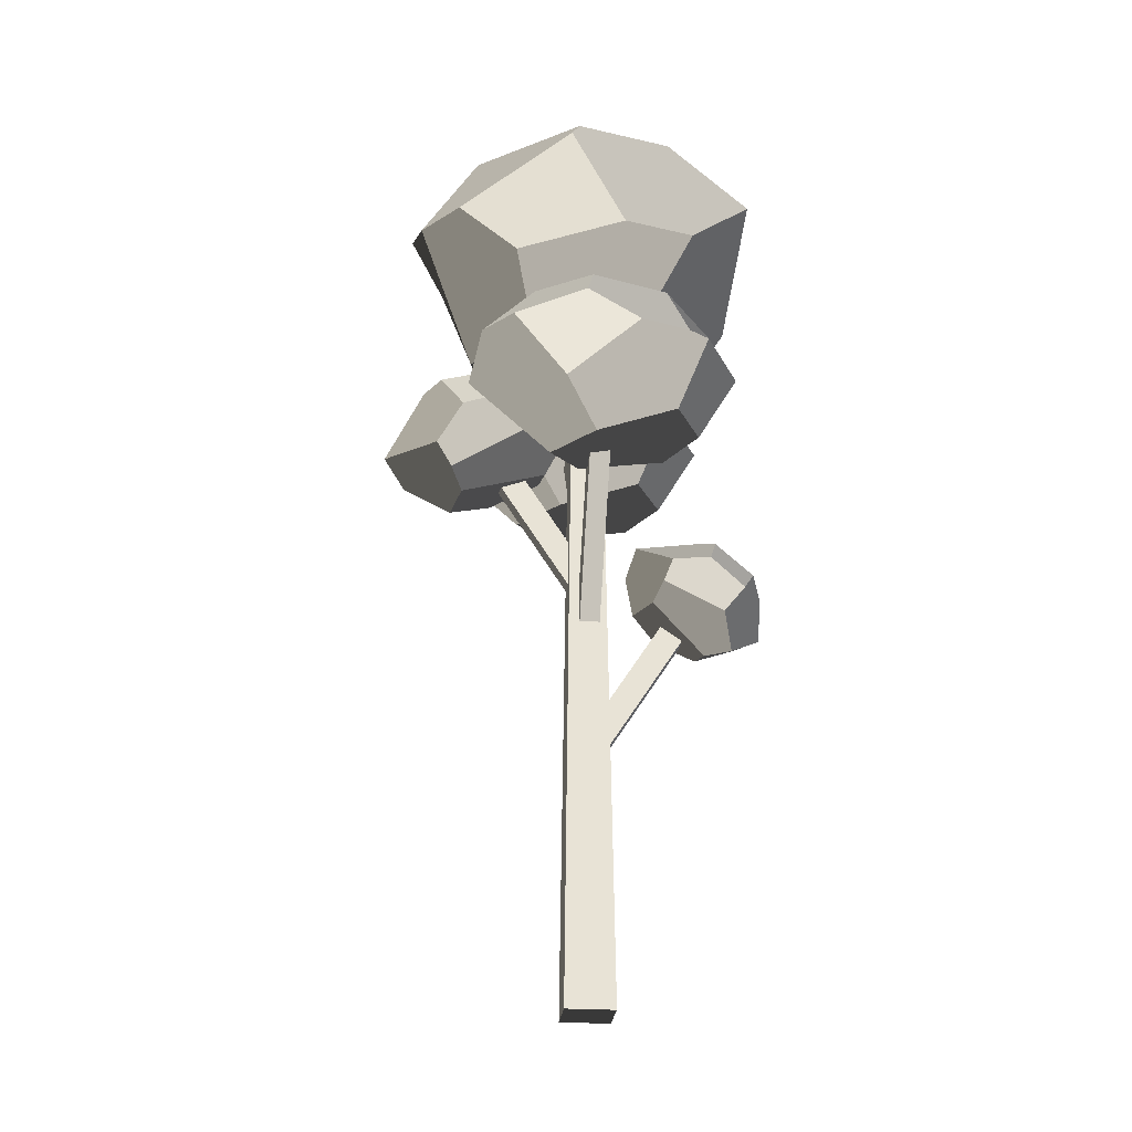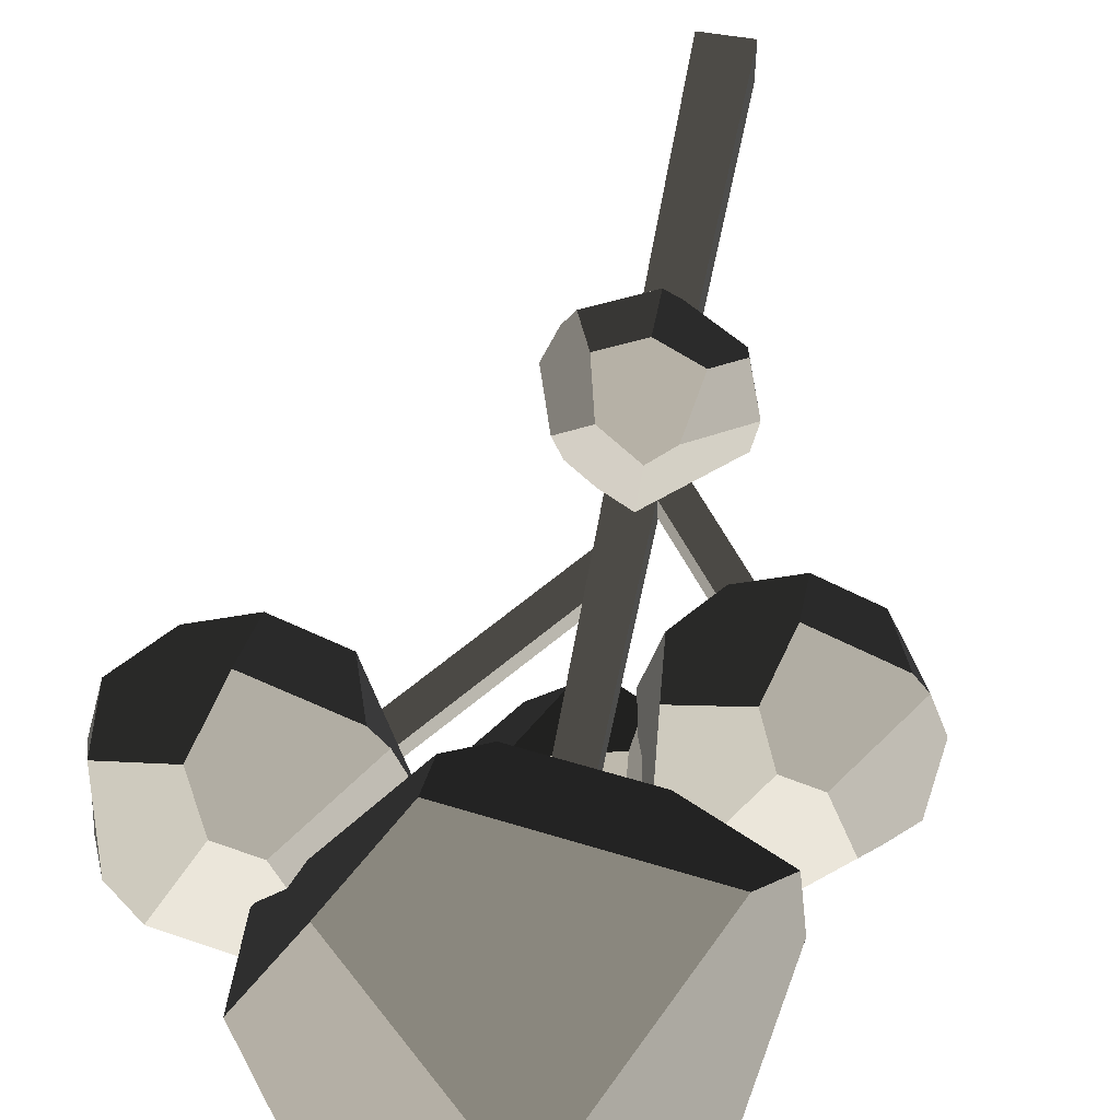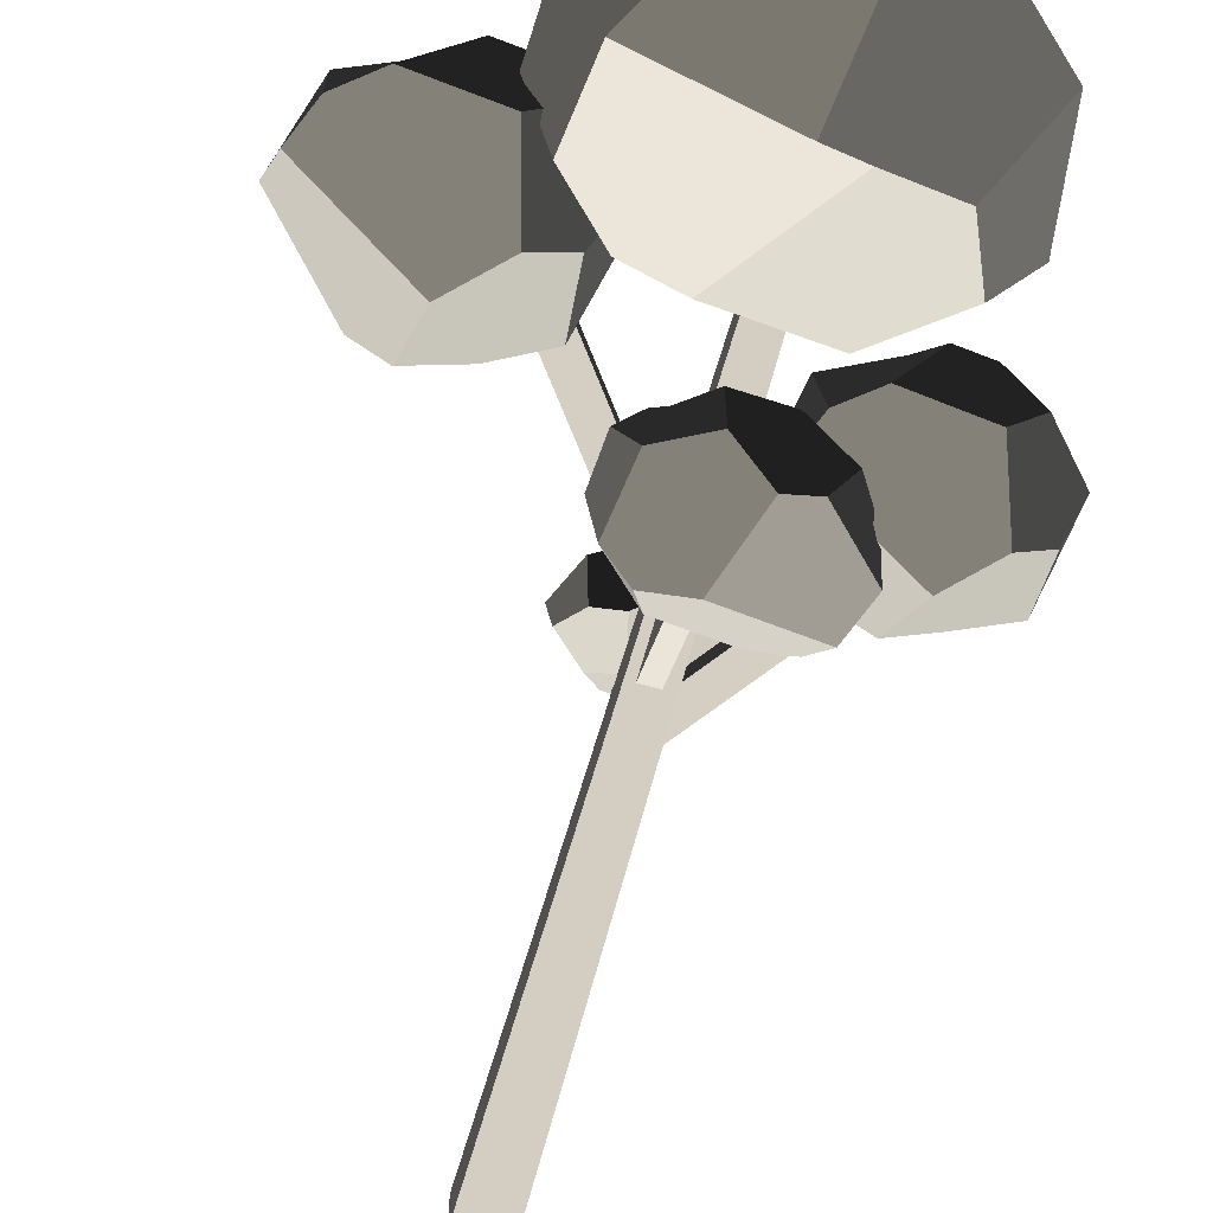
<metadata>
{"format":"obj","ext":"obj","renderer":"f3d","projection":"perspective","resolution":1024,"background":"white","views":[{"elev":-26.3,"azim":84.3,"up":"+Z"},{"elev":55.0,"azim":10.3,"up":"+Y"},{"elev":-66.9,"azim":-15.5,"up":"+Y"}]}
</metadata>
<code>
v 1.249 -2.512 -1.128
v 1.609 -1.249 -0.5159
v 0.6885 -0.531 -0.3047
v 0.6872 -2.303 -1.305
v 0.2601 -0.7924 -0.6768
v -0.1166 -3.67 -0.3044
v 1.532 -2.786 -0.8117
v 1.249 -2.512 -1.128
v 0.6872 -2.303 -1.305
v -0.5069 -2.449 -1.127
v -0.7917 -3.291 -0.5468
v -0.2863 -0.8592 -0.5957
v 0.2601 -0.7924 -0.6768
v 0.6885 -0.531 -0.3047
v -0.9349 -0.9036 0.598
v 0.6118 -0.4157 0.4766
v -0.6704 -0.6943 0.6228
v -0.5069 -2.449 -1.127
v 0.6872 -2.303 -1.305
v 0.2601 -0.7924 -0.6768
v -0.2863 -0.8592 -0.5957
v -0.8985 -1.71 -0.7851
v 1.824 -1.444 0.1261
v 1.885 -2.362 -0.2174
v 0.9488 -2.722 0.7838
v 1.396 -1.638 0.8067
v 0.65 -1.171 1.119
v -0.2567 -1.368 1.222
v -0.6704 -0.6943 0.6228
v 0.6118 -0.4157 0.4766
v 1.885 -2.362 -0.2174
v 1.532 -2.786 -0.8117
v -0.1166 -3.67 -0.3044
v 0.399 -3.014 0.7843
v 0.9488 -2.722 0.7838
v -1.322 -1.441 0.4783
v -1.427 -1.909 -0.1697
v -0.8985 -1.71 -0.7851
v -0.2863 -0.8592 -0.5957
v -0.9349 -0.9036 0.598
v -0.1166 -3.67 -0.3044
v -0.7917 -3.291 -0.5468
v -1.235 -2.865 -0.3073
v -1.051 -2.546 0.7519
v -1.051 -2.546 0.7519
v 0.399 -3.014 0.7843
v -0.1166 -3.67 -0.3044
v -0.2276 -2.41 1.123
v -1.427 -1.909 -0.1697
v -1.322 -1.441 0.4783
v -1.051 -2.546 0.7519
v -1.235 -2.865 -0.3073
v 0.65 -1.171 1.119
v 1.396 -1.638 0.8067
v 0.9488 -2.722 0.7838
v 0.399 -3.014 0.7843
v -0.2567 -1.368 1.222
v -0.2276 -2.41 1.123
v 1.249 -2.512 -1.128
v 1.532 -2.786 -0.8117
v 1.885 -2.362 -0.2174
v 1.609 -1.249 -0.5159
v 1.824 -1.444 0.1261
v -1.235 -2.865 -0.3073
v -0.7917 -3.291 -0.5468
v -0.5069 -2.449 -1.127
v -1.427 -1.909 -0.1697
v -0.8985 -1.71 -0.7851
v -0.2567 -1.368 1.222
v -0.2276 -2.41 1.123
v -1.051 -2.546 0.7519
v -1.051 -2.546 0.7519
v -0.6704 -0.6943 0.6228
v -0.2567 -1.368 1.222
v -0.9349 -0.9036 0.598
v -1.322 -1.441 0.4783
v 0.6885 -0.531 -0.3047
v 1.609 -1.249 -0.5159
v 1.824 -1.444 0.1261
v 0.6118 -0.4157 0.4766
v 1.396 -1.638 0.8067
v 0.65 -1.171 1.119
v 0.867 1.033 -3.41
v 1.29 1.175 -3.184
v 1.29 2.211 -3.706
v 0.4533 2.457 -4.082
v 0.2295 2.01 -4.094
v 1.29 1.175 -3.184
v 0.867 1.033 -3.41
v -0.06391 0.8019 -3.248
v -0.2885 0.7104 -2.434
v 1.48 1.31 -2.854
v 0.2295 0.8422 -2.066
v 0.2295 2.01 -4.094
v 0.4533 2.457 -4.082
v 0.2295 2.973 -3.788
v -0.1965 1.904 -4.02
v -0.7463 2.642 -3.556
v -0.9179 2.471 -3.436
v -0.06391 0.8019 -3.248
v 0.867 1.033 -3.41
v 0.2295 2.01 -4.094
v -0.1965 1.904 -4.02
v -0.5225 1.26 -3.569
v 1.355 2.567 -3.274
v 1.583 1.951 -2.842
v 0.7174 2.189 -2.15
v 0.9195 2.8 -2.833
v 0.2295 3.034 -2.997
v -0.4605 2.8 -2.833
v -0.7463 2.642 -3.556
v 0.2295 2.973 -3.788
v 0.7174 2.189 -2.15
v 1.583 1.951 -2.842
v 1.48 1.31 -2.854
v 0.2295 0.8422 -2.066
v 0.3325 1.93 -1.969
v -0.5225 1.26 -3.569
v -0.1965 1.904 -4.02
v -0.9179 2.471 -3.436
v -1.021 1.427 -3.157
v -1.124 2.063 -3.151
v -0.2885 2.27 -2.207
v 0.3325 1.93 -1.969
v 0.2295 0.8422 -2.066
v -0.2885 0.7104 -2.434
v -0.8306 1.791 -2.305
v -0.2885 0.7104 -2.434
v -0.7276 0.9508 -2.602
v -0.8306 1.791 -2.305
v -1.021 1.427 -3.157
v -1.124 2.063 -3.151
v -0.8306 1.791 -2.305
v -0.7276 0.9508 -2.602
v 0.2295 3.034 -2.997
v 0.9195 2.8 -2.833
v 0.7174 2.189 -2.15
v 0.3325 1.93 -1.969
v -0.2885 2.27 -2.207
v -0.4605 2.8 -2.833
v 1.29 2.211 -3.706
v 1.29 1.175 -3.184
v 1.48 1.31 -2.854
v 1.583 1.951 -2.842
v 1.355 2.567 -3.274
v -0.06391 0.8019 -3.248
v -0.5225 1.26 -3.569
v -1.021 1.427 -3.157
v -0.2885 0.7104 -2.434
v -0.7276 0.9508 -2.602
v -0.9179 2.471 -3.436
v -0.7463 2.642 -3.556
v -0.4605 2.8 -2.833
v -1.124 2.063 -3.151
v -0.4605 2.8 -2.833
v -0.8306 1.791 -2.305
v -1.124 2.063 -3.151
v -0.2885 2.27 -2.207
v 0.2295 2.973 -3.788
v 0.4533 2.457 -4.082
v 1.29 2.211 -3.706
v 0.2295 3.034 -2.997
v 1.355 2.567 -3.274
v 0.9195 2.8 -2.833
v 2.13 1.909 1.076
v 2.435 1.299 1.529
v 1.568 -0.7286 1.529
v 0.9932 1.2 0.7918
v 0.9932 -0.7509 1.076
v 3.139 -2.13 0.4838
v 2.435 -2.305 -0.157
v 0.7343 -0.885 0.4838
v 0.9932 -0.7509 1.076
v 2.834 -1.209 1.529
v 1.568 -0.7286 1.529
v 2.13 1.909 1.076
v 2.435 2.342 0.1634
v 3.762 1.654 0.1634
v 3.014 1.079 1.529
v 3.995 1.299 0.1634
v 2.435 1.299 1.529
v 3.014 1.079 1.529
v 3.458 -0.2587 1.529
v 2.834 -1.209 1.529
v 2.435 1.299 1.529
v 1.568 -0.7286 1.529
v 0.9044 1.274 -0.157
v 0.5941 -0.004443 -0.157
v 1.771 -0.348 -1.354
v 1.496 1.169 -0.9978
v 2.435 1.654 -0.9978
v 3.373 1.169 -0.9978
v 3.762 1.654 0.1634
v 2.435 2.342 0.1634
v 0.7343 -0.885 0.4838
v 2.435 -2.305 -0.157
v 2.295 -0.885 -1.354
v 0.5941 -0.004443 -0.157
v 1.771 -0.348 -1.354
v 4.276 0.4532 0.1634
v 4.136 -0.4273 0.7918
v 3.458 -0.2587 1.529
v 3.014 1.079 1.529
v 3.995 1.299 0.1634
v 3.736 -1.631 0.4838
v 3.877 -0.7509 -0.749
v 3.139 -0.1796 -1.354
v 3.139 -2.13 0.4838
v 2.295 -0.885 -1.354
v 2.435 -2.305 -0.157
v 4.136 -0.4273 0.7918
v 4.276 0.4532 0.1634
v 3.877 -0.7509 -0.749
v 3.736 -1.631 0.4838
v 3.139 -0.1796 -1.354
v 3.373 1.169 -0.9978
v 2.435 1.654 -0.9978
v 2.295 -0.885 -1.354
v 1.496 1.169 -0.9978
v 1.771 -0.348 -1.354
v 0.9932 -0.7509 1.076
v 0.7343 -0.885 0.4838
v 0.5941 -0.004443 -0.157
v 0.9932 1.2 0.7918
v 0.5941 -0.004443 -0.157
v 0.9044 1.274 -0.157
v 0.9932 1.2 0.7918
v 3.458 -0.2587 1.529
v 4.136 -0.4273 0.7918
v 3.736 -1.631 0.4838
v 3.139 -2.13 0.4838
v 2.834 -1.209 1.529
v 3.139 -0.1796 -1.354
v 3.877 -0.7509 -0.749
v 4.276 0.4532 0.1634
v 3.373 1.169 -0.9978
v 3.995 1.299 0.1634
v 3.762 1.654 0.1634
v 0.9044 1.274 -0.157
v 1.496 1.169 -0.9978
v 2.435 1.654 -0.9978
v 2.435 2.342 0.1634
v 0.9932 1.2 0.7918
v 2.13 1.909 1.076
v -3.912 2.096 3.048
v -3.575 1.421 3.549
v -4.534 -0.8225 3.549
v -5.17 1.311 2.734
v -5.17 -0.8473 3.048
v -2.796 -2.373 2.393
v -3.575 -2.567 1.684
v -5.457 -0.9956 2.393
v -5.17 -0.8473 3.048
v -3.134 -1.354 3.549
v -4.534 -0.8225 3.549
v -3.912 2.096 3.048
v -3.575 2.575 2.038
v -2.107 1.814 2.038
v -1.848 1.421 2.038
v -2.934 1.178 3.549
v -3.575 1.421 3.549
v -2.934 1.178 3.549
v -2.444 -0.3027 3.549
v -3.134 -1.354 3.549
v -3.575 1.421 3.549
v -4.534 -0.8225 3.549
v -5.269 1.393 1.684
v -5.612 -0.02133 1.684
v -4.309 -0.4015 0.3597
v -4.613 1.277 0.7536
v -3.575 1.814 0.7536
v -2.537 1.277 0.7536
v -2.107 1.814 2.038
v -3.575 2.575 2.038
v -5.457 -0.9956 2.393
v -3.575 -2.567 1.684
v -3.73 -0.9956 0.3597
v -5.612 -0.02133 1.684
v -4.309 -0.4015 0.3597
v -1.538 0.4851 2.038
v -1.693 -0.4892 2.734
v -2.444 -0.3027 3.549
v -2.934 1.178 3.549
v -1.848 1.421 2.038
v -2.135 -1.822 2.393
v -1.98 -0.8473 1.029
v -2.796 -0.2151 0.3597
v -2.796 -2.373 2.393
v -3.73 -0.9956 0.3597
v -3.575 -2.567 1.684
v -1.693 -0.4892 2.734
v -1.538 0.4851 2.038
v -1.98 -0.8473 1.029
v -2.135 -1.822 2.393
v -2.796 -0.2151 0.3597
v -2.537 1.277 0.7536
v -3.575 1.814 0.7536
v -3.73 -0.9956 0.3597
v -4.613 1.277 0.7536
v -4.309 -0.4015 0.3597
v -5.17 -0.8473 3.048
v -5.457 -0.9956 2.393
v -5.612 -0.02133 1.684
v -5.17 1.311 2.734
v -5.612 -0.02133 1.684
v -5.269 1.393 1.684
v -5.17 1.311 2.734
v -2.444 -0.3027 3.549
v -1.693 -0.4892 2.734
v -2.135 -1.822 2.393
v -2.796 -2.373 2.393
v -3.134 -1.354 3.549
v -2.796 -0.2151 0.3597
v -1.98 -0.8473 1.029
v -1.538 0.4851 2.038
v -2.537 1.277 0.7536
v -1.848 1.421 2.038
v -2.107 1.814 2.038
v -5.269 1.393 1.684
v -4.613 1.277 0.7536
v -3.575 1.814 0.7536
v -3.575 2.575 2.038
v -5.17 1.311 2.734
v -3.912 2.096 3.048
v -1.841 -1.726 2.4
v -0.6898 1.506 1.789
v -1.206 2.247 2.514
v -3.194 0.1012 3.586
v -2.716 -1.993 3.315
v 1.268 0.6705 1.565
v 2.866 1.587 2.865
v 2.413 2.678 3.837
v -1.205 2.798 3.399
v -0.6898 1.506 1.789
v -1.206 2.247 2.514
v 0.3037 -3.153 4.427
v -0.9456 -2.109 2.298
v -1.841 -1.726 2.4
v -2.716 -1.993 3.315
v -2.586 -2.632 4.85
v -2.586 -2.632 4.85
v -0.3396 -3.3 4.555
v 0.3037 -3.153 4.427
v 0.9772 -1.081 1.839
v 1.268 0.6705 1.565
v -0.6898 1.506 1.789
v -0.9456 -2.109 2.298
v -1.841 -1.726 2.4
v -3.125 0.3028 5.081
v -2.129 2.084 4.683
v -0.1036 1.428 6.358
v -2.116 -0.05549 6.315
v -1.555 -1.625 6.422
v 0.03357 -2.098 6.213
v -0.3396 -3.3 4.555
v -2.586 -2.632 4.85
v -2.129 2.084 4.683
v -1.205 2.798 3.399
v 2.413 2.678 3.837
v 1.064 1.465 6.156
v -0.1036 1.428 6.358
v 2.125 -1.482 2.887
v 0.9772 -1.081 1.839
v -0.9456 -2.109 2.298
v 0.3037 -3.153 4.427
v 1.519 -2.503 4.137
v 3.022 0.3735 2.994
v 2.575 -0.528 5.179
v 1.285 -0.2504 6.339
v 1.064 1.465 6.156
v 2.866 1.587 2.865
v 2.413 2.678 3.837
v 2.125 -1.482 2.887
v 1.519 -2.503 4.137
v 2.575 -0.528 5.179
v 3.022 0.3735 2.994
v 1.064 1.465 6.156
v 1.285 -0.2504 6.339
v 0.03357 -2.098 6.213
v -0.1036 1.428 6.358
v -1.555 -1.625 6.422
v -2.116 -0.05549 6.315
v -3.125 0.3028 5.081
v -3.194 0.1012 3.586
v -1.206 2.247 2.514
v -2.129 2.084 4.683
v -1.205 2.798 3.399
v 2.125 -1.482 2.887
v 3.022 0.3735 2.994
v 2.866 1.587 2.865
v 1.268 0.6705 1.565
v 0.9772 -1.081 1.839
v 1.285 -0.2504 6.339
v 2.575 -0.528 5.179
v 1.519 -2.503 4.137
v 0.3037 -3.153 4.427
v 0.03357 -2.098 6.213
v -0.3396 -3.3 4.555
v -1.555 -1.625 6.422
v -2.586 -2.632 4.85
v -2.716 -1.993 3.315
v -3.194 0.1012 3.586
v -2.116 -0.05549 6.315
v -3.125 0.3028 5.081
v -0.09747 -0.1944 -3.096
v 0.2175 -0.1944 -3.096
v 0.2175 -2.031 -0.2309
v -0.09746 -2.031 -0.2309
v -0.09747 -0.1944 -2.263
v -0.09747 -0.1944 -3.096
v -0.09746 -2.031 -0.2309
v -0.09747 -1.497 -0.2309
v -0.09747 -1.497 -0.2309
v 0.2175 -1.497 -0.2309
v 0.2175 -0.1944 -2.263
v -0.09747 -0.1944 -2.263
v 0.2175 -1.497 -0.2309
v 0.2175 -2.031 -0.2309
v 0.2175 -0.1944 -3.096
v 0.2175 -0.1944 -2.263
v -0.09747 0.1518 -6.118
v 0.2175 0.1518 -6.118
v 0.2175 1.989 -3.253
v -0.09747 1.989 -3.253
v -0.09747 0.1518 -5.285
v -0.09747 0.1518 -6.118
v -0.09747 1.989 -3.253
v -0.09747 1.455 -3.253
v -0.09747 1.455 -3.253
v 0.2175 1.455 -3.253
v 0.2175 0.1518 -5.285
v -0.09747 0.1518 -5.285
v 0.2175 1.455 -3.253
v 0.2175 1.989 -3.253
v 0.2175 0.1518 -6.118
v 0.2175 0.1518 -5.285
v 0.5069 -0.468 -10.46
v -0.3436 -0.468 -10.46
v -0.1735 -0.2979 2.724
v 0.3368 -0.2979 2.724
v -0.3436 0.3825 -10.46
v -0.3436 -0.468 -10.46
v 0.5069 -0.468 -10.46
v 0.5069 0.3825 -10.46
v 0.3368 0.2124 2.724
v 0.3368 -0.2979 2.724
v -0.1735 -0.2979 2.724
v -0.1735 0.2124 2.724
v 0.5069 0.3825 -10.46
v 0.5069 -0.468 -10.46
v 0.3368 -0.2979 2.724
v 0.3368 0.2124 2.724
v 0.2521 -0.1881 -3.841
v 2.58 -0.1881 -0.6738
v 2.58 0.02879 -0.6738
v 0.2521 0.1619 -3.841
v 2.58 0.1619 -0.6738
v -0.2218 -0.1881 -1.868
v -0.2218 -0.1881 -1.961
v -2.644 -0.1881 1.26
v -0.2218 -0.1881 -1.129
v -2.019 -0.1881 1.26
v 0.2521 0.1619 -2.997
v 0.2521 0.1619 -3.841
v 2.58 0.1619 -0.6738
v 1.959 0.1619 -0.6738
v -0.2218 -0.1881 -1.961
v -0.2218 0.1619 -1.961
v -2.643 0.1619 1.259
v -2.644 -0.1881 1.26
v -0.3436 0.3825 -10.46
v 0.5069 0.3825 -10.46
v 0.3368 0.2124 2.724
v -0.1735 0.2124 2.724
v -0.3436 0.3825 -10.46
v -0.1735 0.2124 2.724
v -0.1735 -0.2979 2.724
v -0.3436 -0.468 -10.46
v -2.019 -0.1881 1.26
v -2.018 0.1619 1.259
v -0.2218 0.1619 -1.129
v -0.2218 -0.1881 -1.129
v 2.58 -0.1881 -0.6738
v 0.2521 -0.1881 -3.841
v 0.2521 -0.1881 -3.72
v 0.2521 -0.1881 -2.997
v 1.959 -0.1881 -0.6738
v 1.959 0.1619 -0.6738
v 1.959 -0.1881 -0.6738
v 0.2521 -0.1881 -2.997
v 0.2521 0.1619 -2.997
v -2.018 0.1619 1.259
v -2.643 0.1619 1.259
v -0.2218 0.1619 -1.961
v -0.2218 0.1619 -1.129
g autumn_tree_(1)_819_37
f 1 3 2
f 3 1 4
f 3 4 5
f 6 8 7
f 8 6 9
f 9 6 10
f 10 6 11
f 12 14 13
f 14 12 15
f 14 15 16
f 16 15 17
f 18 20 19
f 20 18 21
f 21 18 22
f 23 25 24
f 23 26 25
f 27 29 28
f 27 30 29
f 31 33 32
f 33 31 34
f 34 31 35
f 36 38 37
f 38 36 39
f 39 36 40
f 41 43 42
f 43 41 44
f 45 47 46
f 45 46 48
f 49 51 50
f 49 52 51
f 53 55 54
f 55 53 56
f 56 53 57
f 56 57 58
f 59 61 60
f 61 59 62
f 61 62 63
f 64 66 65
f 66 64 67
f 66 67 68
f 69 71 70
f 72 74 73
f 72 73 75
f 72 75 76
f 77 79 78
f 79 77 80
f 79 80 81
f 81 80 82
f 83 85 84
f 85 83 86
f 86 83 87
f 88 90 89
f 90 88 91
f 91 88 92
f 91 92 93
f 94 96 95
f 96 94 97
f 96 97 98
f 98 97 99
f 100 102 101
f 102 100 103
f 103 100 104
f 105 107 106
f 105 108 107
f 109 111 110
f 109 112 111
f 113 115 114
f 115 113 116
f 116 113 117
f 118 120 119
f 120 118 121
f 120 121 122
f 123 125 124
f 125 123 126
f 126 123 127
f 128 130 129
f 131 133 132
f 131 134 133
f 135 137 136
f 137 135 138
f 138 135 139
f 139 135 140
f 141 143 142
f 143 141 144
f 144 141 145
f 146 148 147
f 148 146 149
f 148 149 150
f 151 153 152
f 153 151 154
f 155 157 156
f 155 156 158
f 159 161 160
f 161 159 162
f 161 162 163
f 163 162 164
f 165 167 166
f 167 165 168
f 167 168 169
f 170 172 171
f 172 170 173
f 173 170 174
f 173 174 175
f 176 178 177
f 179 178 176
f 178 179 180
f 179 176 181
f 182 184 183
f 184 182 185
f 184 185 186
f 187 189 188
f 187 190 189
f 191 193 192
f 191 194 193
f 195 197 196
f 197 195 198
f 197 198 199
f 200 202 201
f 202 200 203
f 203 200 204
f 205 207 206
f 207 205 208
f 207 208 209
f 209 208 210
f 211 213 212
f 211 214 213
f 215 217 216
f 217 215 218
f 217 218 219
f 219 218 220
f 221 223 222
f 223 221 224
f 225 227 226
f 228 230 229
f 230 228 231
f 231 228 232
f 233 235 234
f 235 233 236
f 235 236 237
f 237 236 238
f 239 241 240
f 241 239 242
f 242 239 243
f 242 243 244
f 245 247 246
f 247 245 248
f 247 248 249
f 250 252 251
f 252 250 253
f 253 250 254
f 253 254 255
f 256 258 257
f 258 256 259
f 259 256 260
f 260 256 261
f 262 264 263
f 264 262 265
f 264 265 266
f 267 269 268
f 267 270 269
f 271 273 272
f 271 274 273
f 275 277 276
f 277 275 278
f 277 278 279
f 280 282 281
f 282 280 283
f 283 280 284
f 285 287 286
f 287 285 288
f 287 288 289
f 289 288 290
f 291 293 292
f 291 294 293
f 295 297 296
f 297 295 298
f 297 298 299
f 299 298 300
f 301 303 302
f 303 301 304
f 305 307 306
f 308 310 309
f 310 308 311
f 311 308 312
f 313 315 314
f 315 313 316
f 315 316 317
f 317 316 318
f 319 321 320
f 321 319 322
f 322 319 323
f 322 323 324
f 325 327 326
f 327 325 328
f 328 325 329
f 330 332 331
f 332 330 333
f 333 330 334
f 333 334 335
f 336 338 337
f 338 336 339
f 339 336 340
f 341 343 342
f 344 346 345
f 346 344 347
f 346 347 348
f 349 351 350
f 349 352 351
f 353 355 354
f 353 356 355
f 357 359 358
f 359 357 360
f 360 357 361
f 362 364 363
f 364 362 365
f 365 362 366
f 367 369 368
f 369 367 370
f 370 367 371
f 370 371 372
f 373 375 374
f 373 376 375
f 377 379 378
f 379 377 380
f 379 380 381
f 381 380 382
f 383 385 384
f 385 383 386
f 385 386 387
f 388 390 389
f 390 388 391
f 391 388 392
f 393 395 394
f 395 393 396
f 396 393 397
f 396 397 398
f 399 401 400
f 401 399 402
f 402 399 403
f 402 403 404
f 405 407 406
f 405 408 407
f 409 411 410
f 409 412 411
f 413 415 414
f 413 416 415
f 417 419 418
f 417 420 419
f 421 423 422
f 421 424 423
f 425 427 426
f 425 428 427
f 429 431 430
f 429 432 431
f 433 435 434
f 433 436 435
f 437 439 438
f 437 440 439
f 441 443 442
f 441 444 443
f 445 447 446
f 445 448 447
f 449 451 450
f 449 452 451
f 453 455 454
f 455 453 456
f 455 456 457
f 458 460 459
f 460 458 461
f 460 461 462
f 463 465 464
f 463 466 465
f 467 469 468
f 467 470 469
f 471 473 472
f 471 474 473
f 475 477 476
f 475 478 477
f 479 481 480
f 479 482 481
f 483 485 484
f 485 483 486
f 486 483 487
f 488 490 489
f 488 491 490
f 492 494 493
f 492 495 494

</code>
